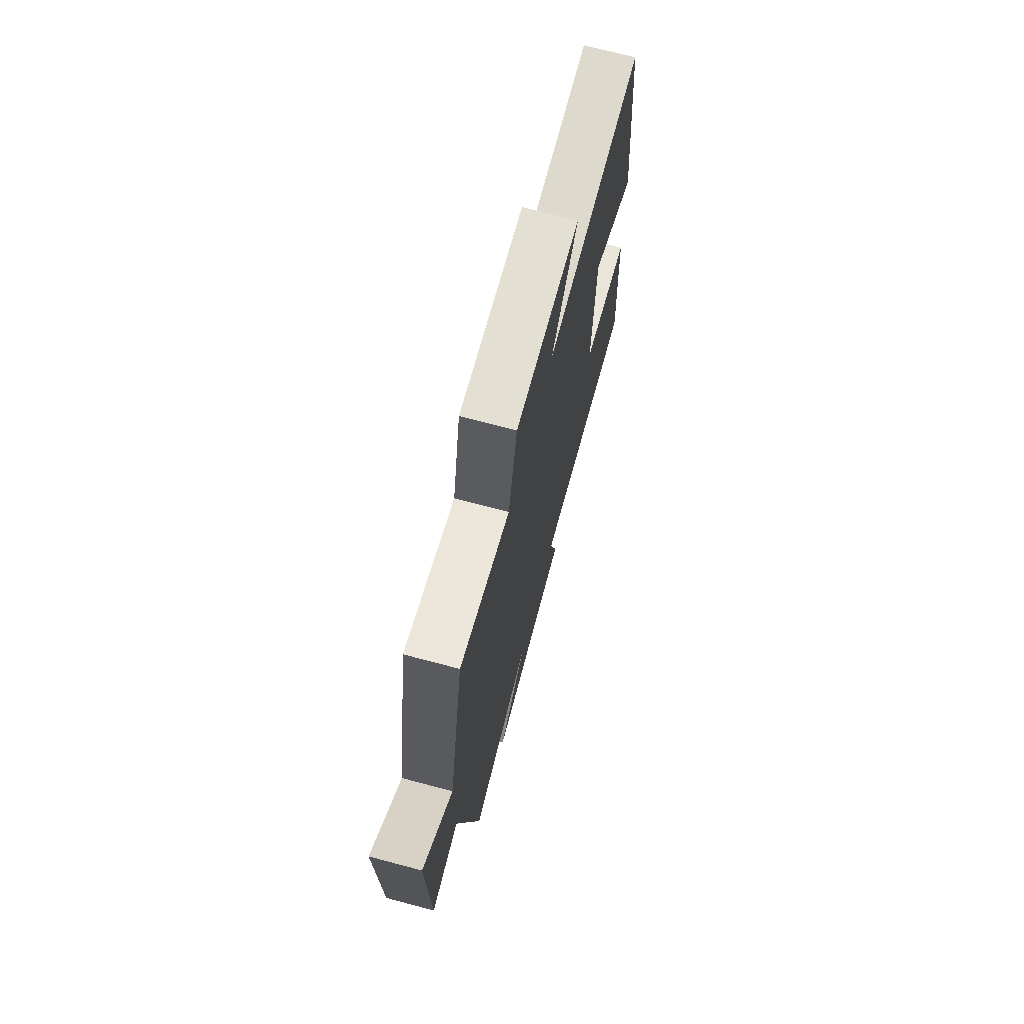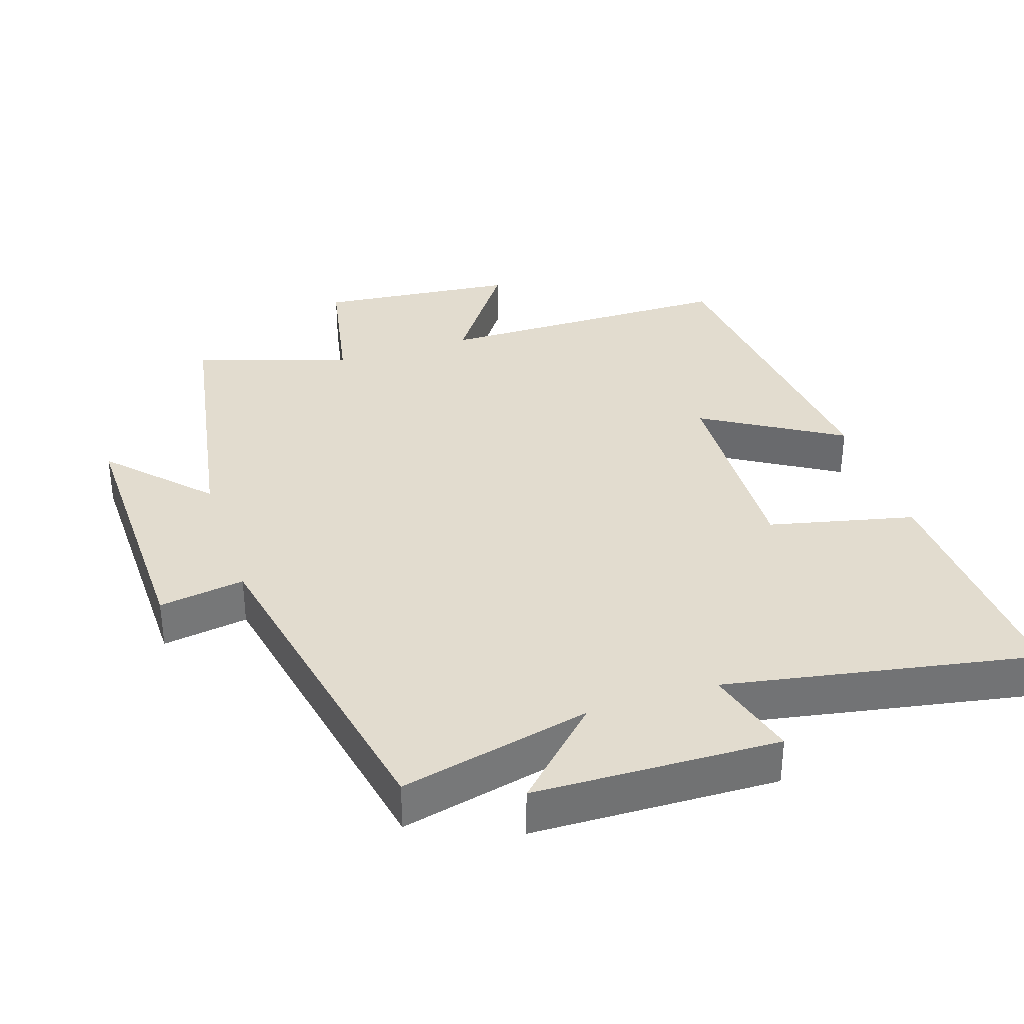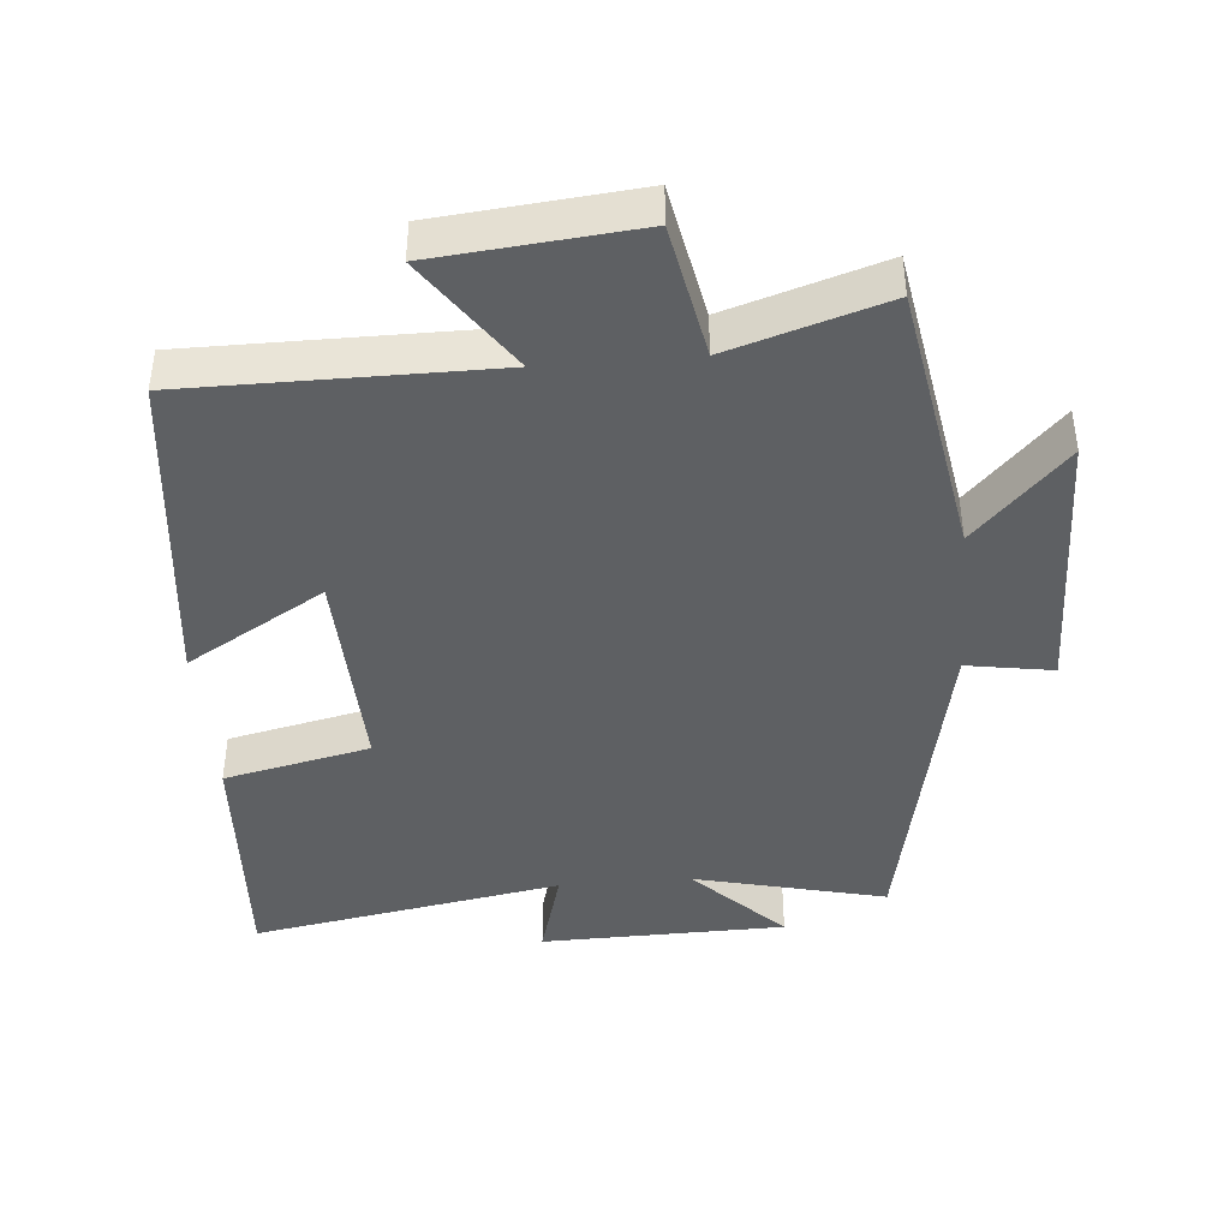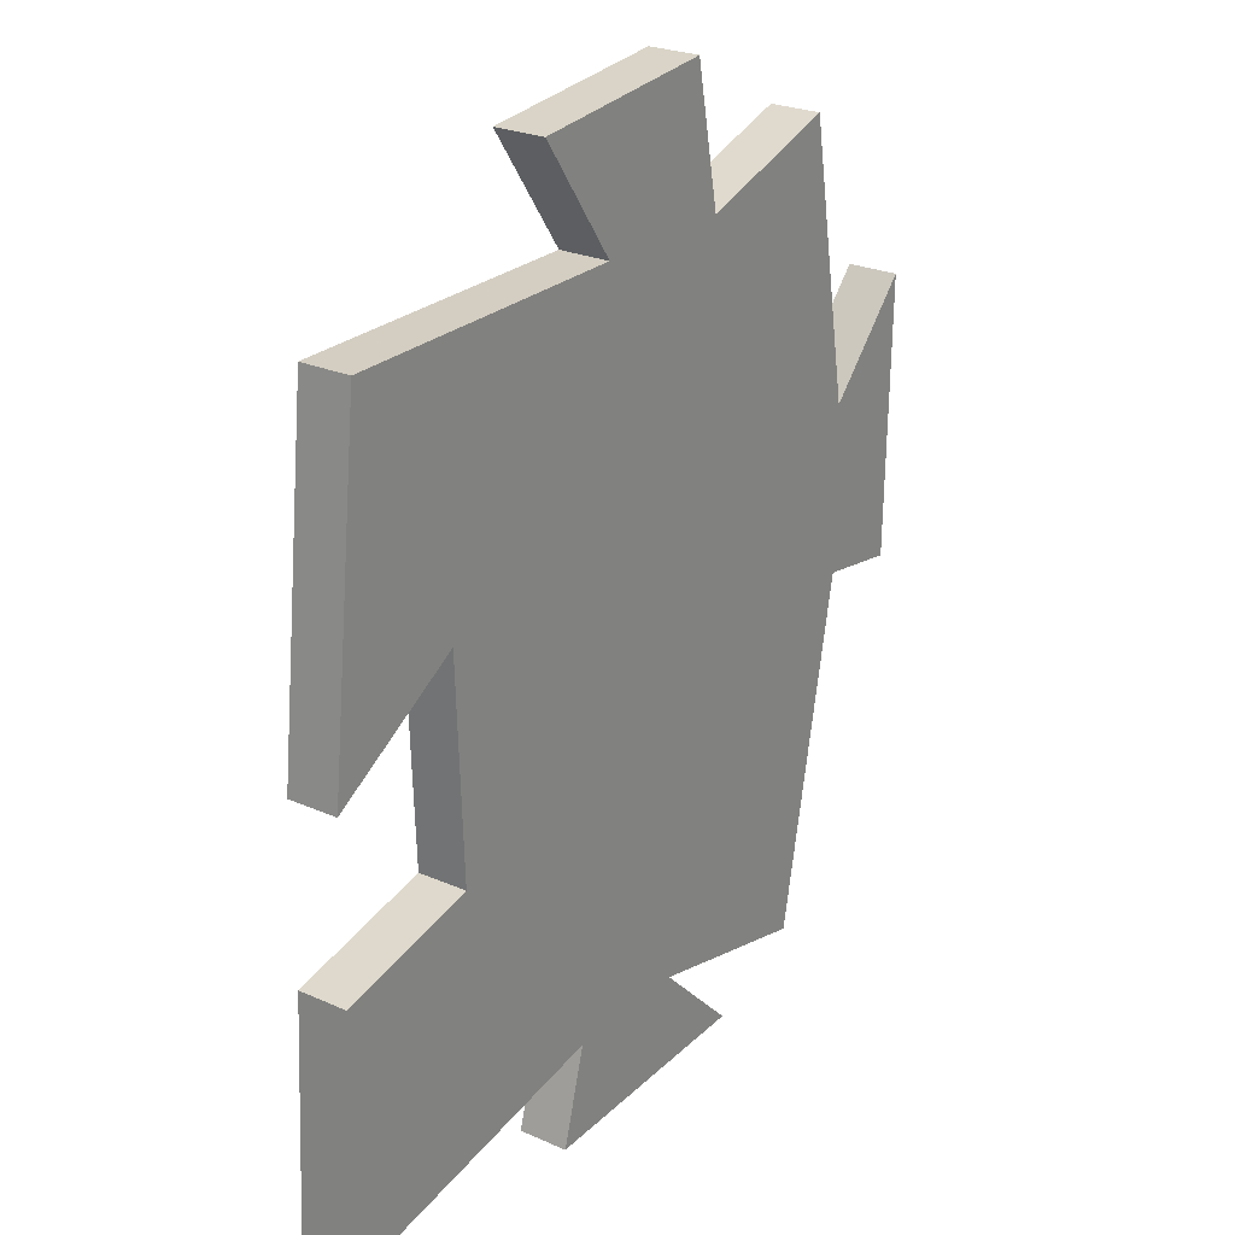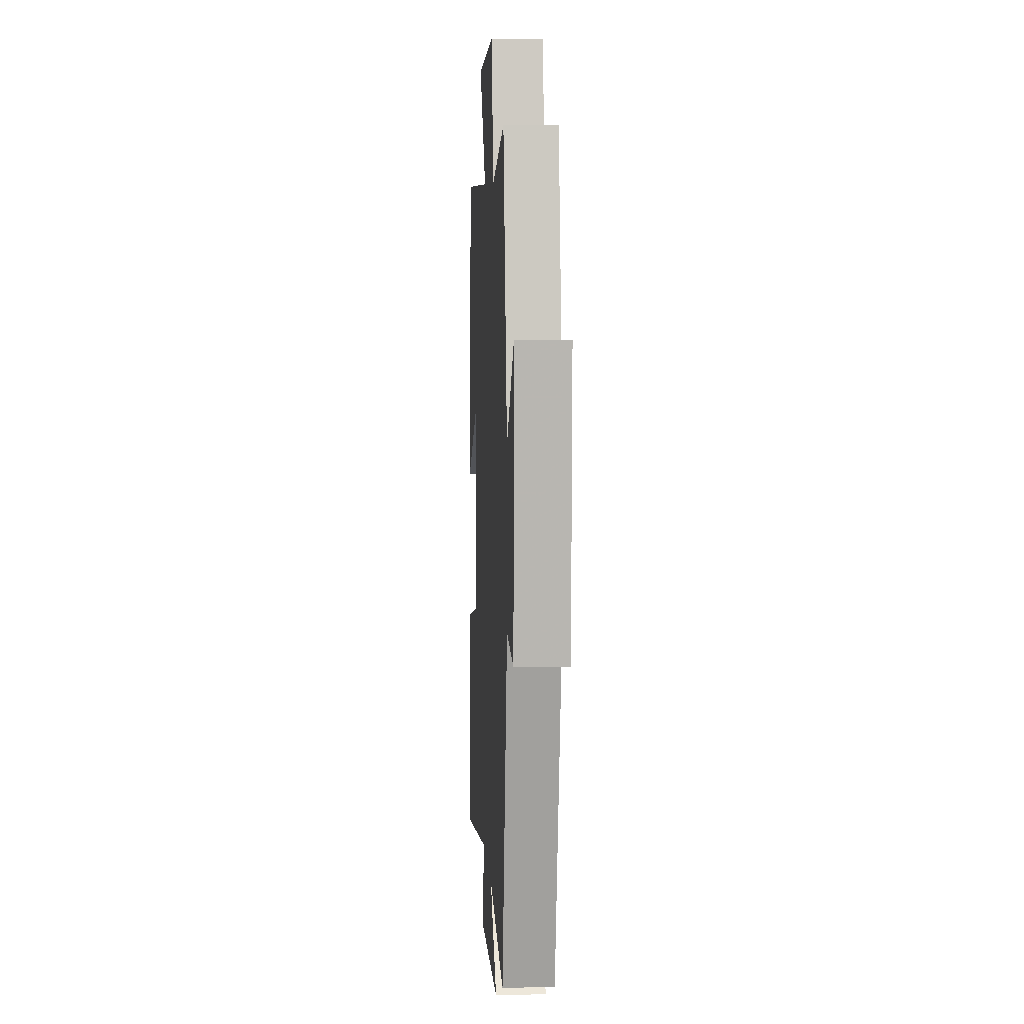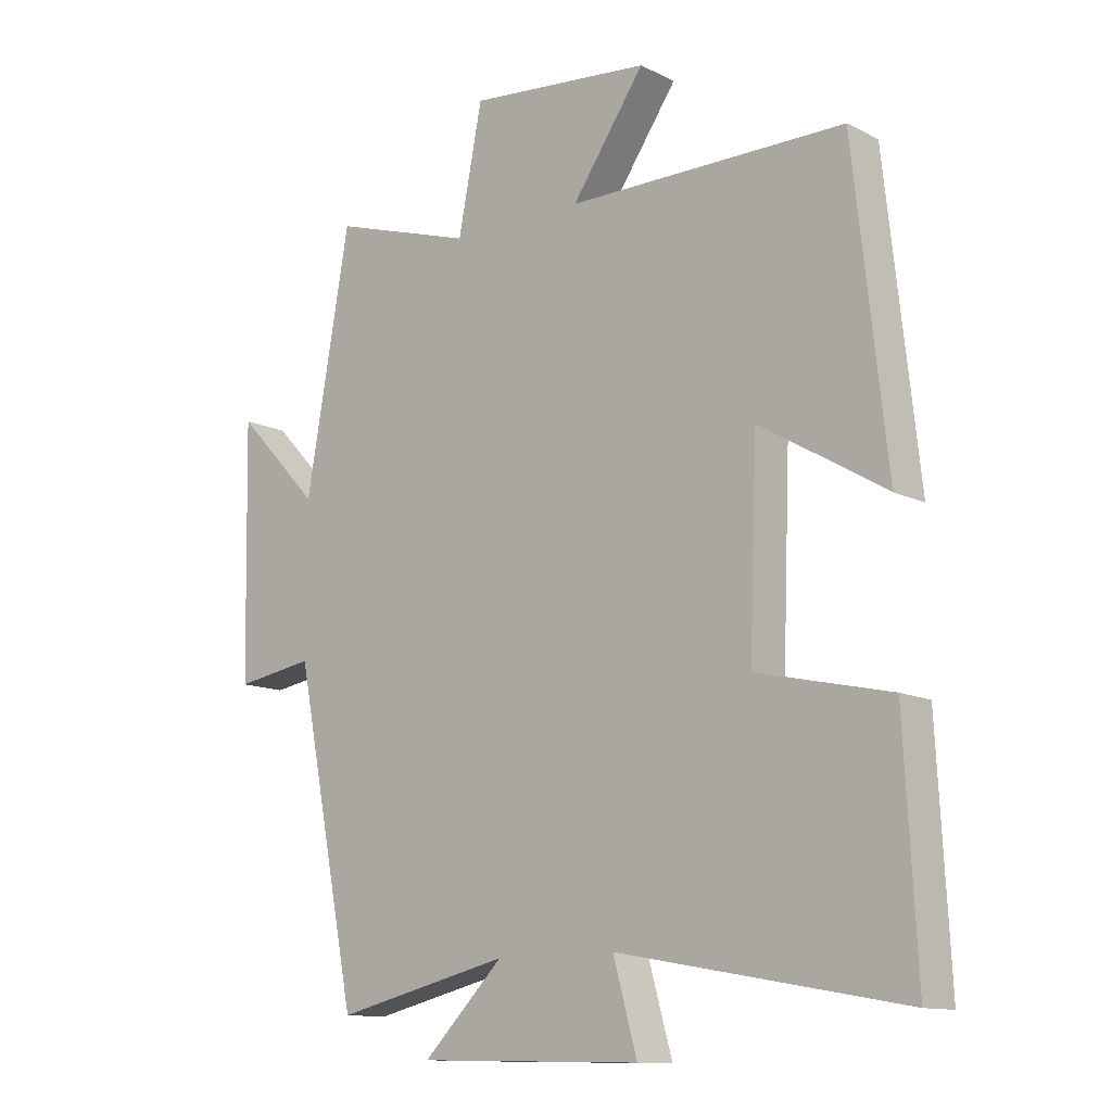
<metadata>
{"format":"obj","ext":"obj","renderer":"f3d","projection":"perspective","resolution":1024,"background":"white","views":[{"elev":72.1,"azim":104.8,"up":"+Z"},{"elev":34.7,"azim":162.0,"up":"+Y"},{"elev":-42.2,"azim":4.7,"up":"+Y"},{"elev":25.3,"azim":-54.6,"up":"+Z"},{"elev":7.5,"azim":86.3,"up":"+Z"},{"elev":-12.4,"azim":-139.2,"up":"+Z"}]}
</metadata>
<code>
v -0.448 0.07 0.499
v -0.007 0.07 0.5
v -0.123 0.07 0.667
v 0.167 0.07 0.695
v 0.205 0.07 0.5
v 0.43 0.07 0.571
v 0.5 0.07 0.172
v 0.633 0.07 0.312
v 0.625 0.07 -0.086
v 0.5 0.07 -0.066
v 0.401 0.07 -0.566
v 0.123 0.07 -0.5
v 0.251 0.07 -0.628
v -0.105 0.07 -0.636
v -0.067 0.07 -0.5
v -0.519 0.07 -0.581
v -0.5 0.07 -0.219
v -0.288 0.07 -0.171
v -0.3 0.07 0.141
v -0.5 0.07 0.021
v -0.448 0 0.499
v -0.007 0 0.5
v -0.123 0 0.667
v 0.167 0 0.695
v 0.205 0 0.5
v 0.43 0 0.571
v 0.5 0 0.172
v 0.633 0 0.312
v 0.625 0 -0.086
v 0.5 0 -0.066
v 0.401 0 -0.566
v 0.123 0 -0.5
v 0.251 0 -0.628
v -0.105 0 -0.636
v -0.067 0 -0.5
v -0.519 0 -0.581
v -0.5 0 -0.219
v -0.288 0 -0.171
v -0.3 0 0.141
v -0.5 0 0.021
f 19 20 1 2
f 18 19 2
f 15 16 17 18
f 15 18 2
f 12 13 14 15
f 12 15 2
f 10 11 12 2
f 7 8 9 10
f 5 6 7 10
f 5 10 2 3
f 3 4 5
f 22 21 40 39
f 22 39 38
f 38 37 36 35
f 22 38 35
f 35 34 33 32
f 22 35 32
f 22 32 31 30
f 30 29 28 27
f 30 27 26 25
f 23 22 30 25
f 25 24 23
f 1 21 22 2
f 2 22 23 3
f 3 23 24 4
f 4 24 25 5
f 5 25 26 6
f 6 26 27 7
f 7 27 28 8
f 8 28 29 9
f 9 29 30 10
f 10 30 31 11
f 11 31 32 12
f 12 32 33 13
f 13 33 34 14
f 14 34 35 15
f 15 35 36 16
f 16 36 37 17
f 17 37 38 18
f 18 38 39 19
f 19 39 40 20
f 20 40 21 1

</code>
